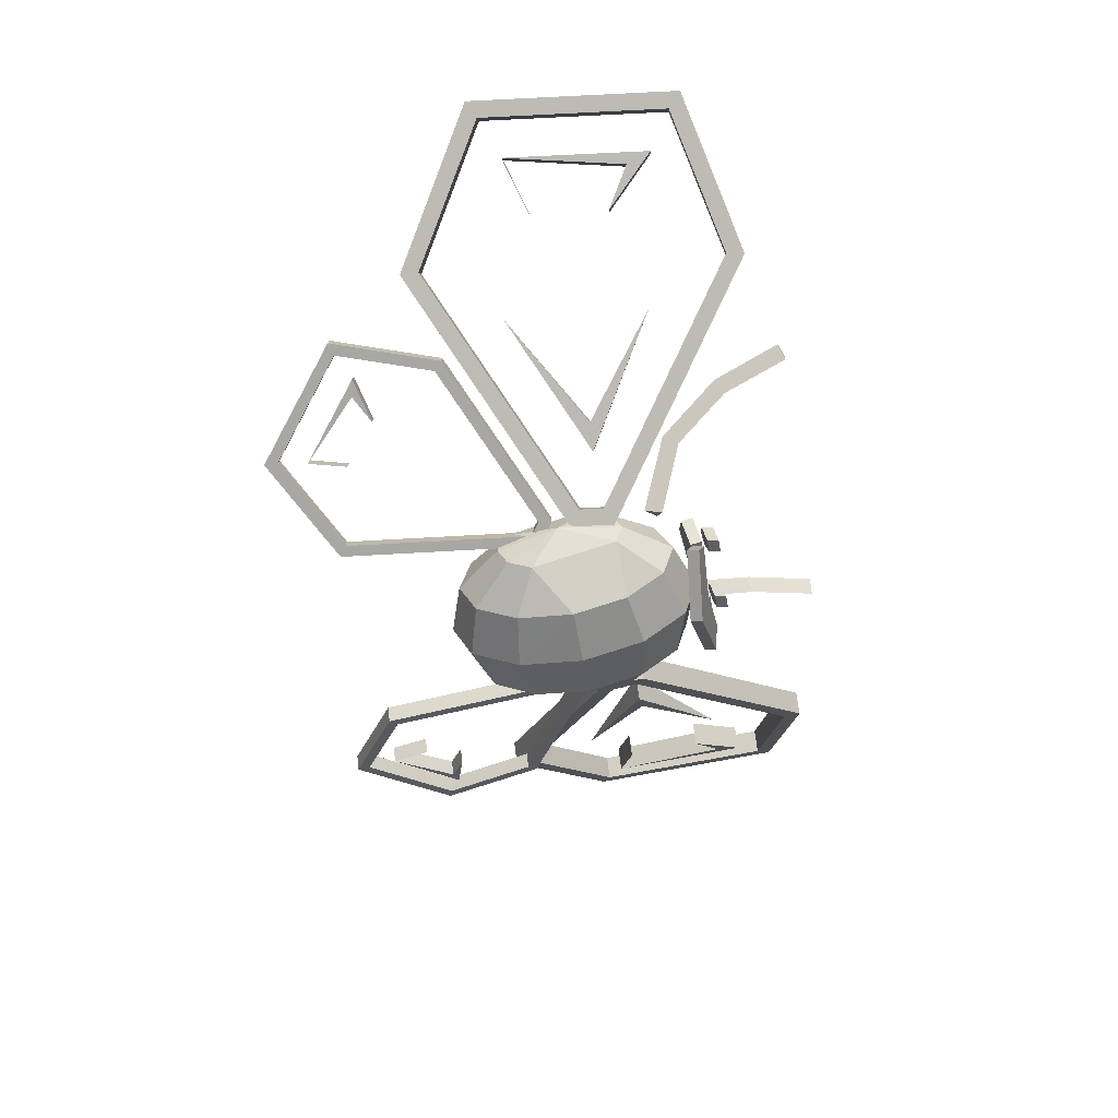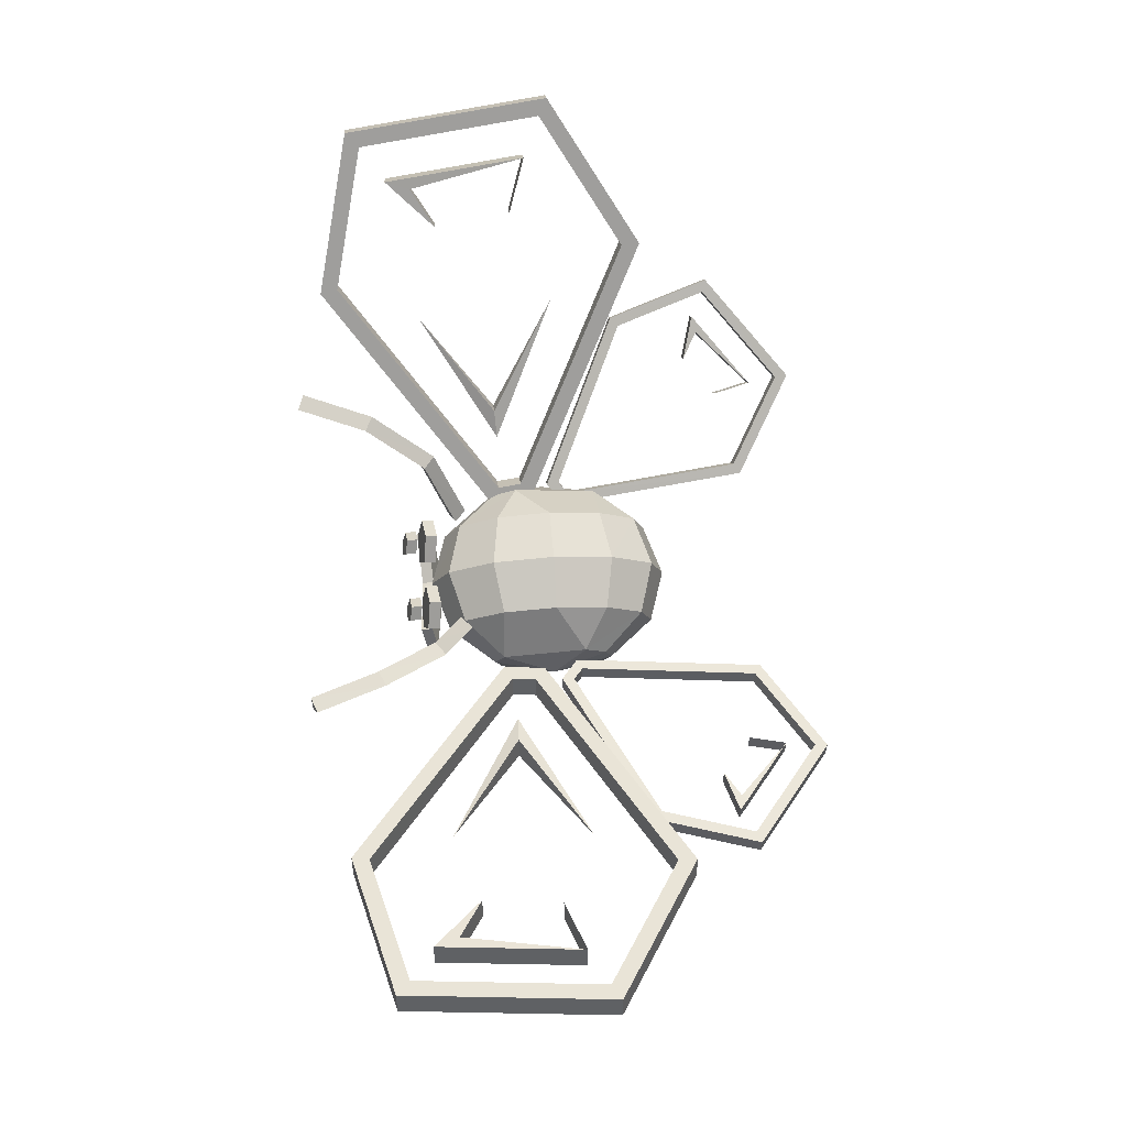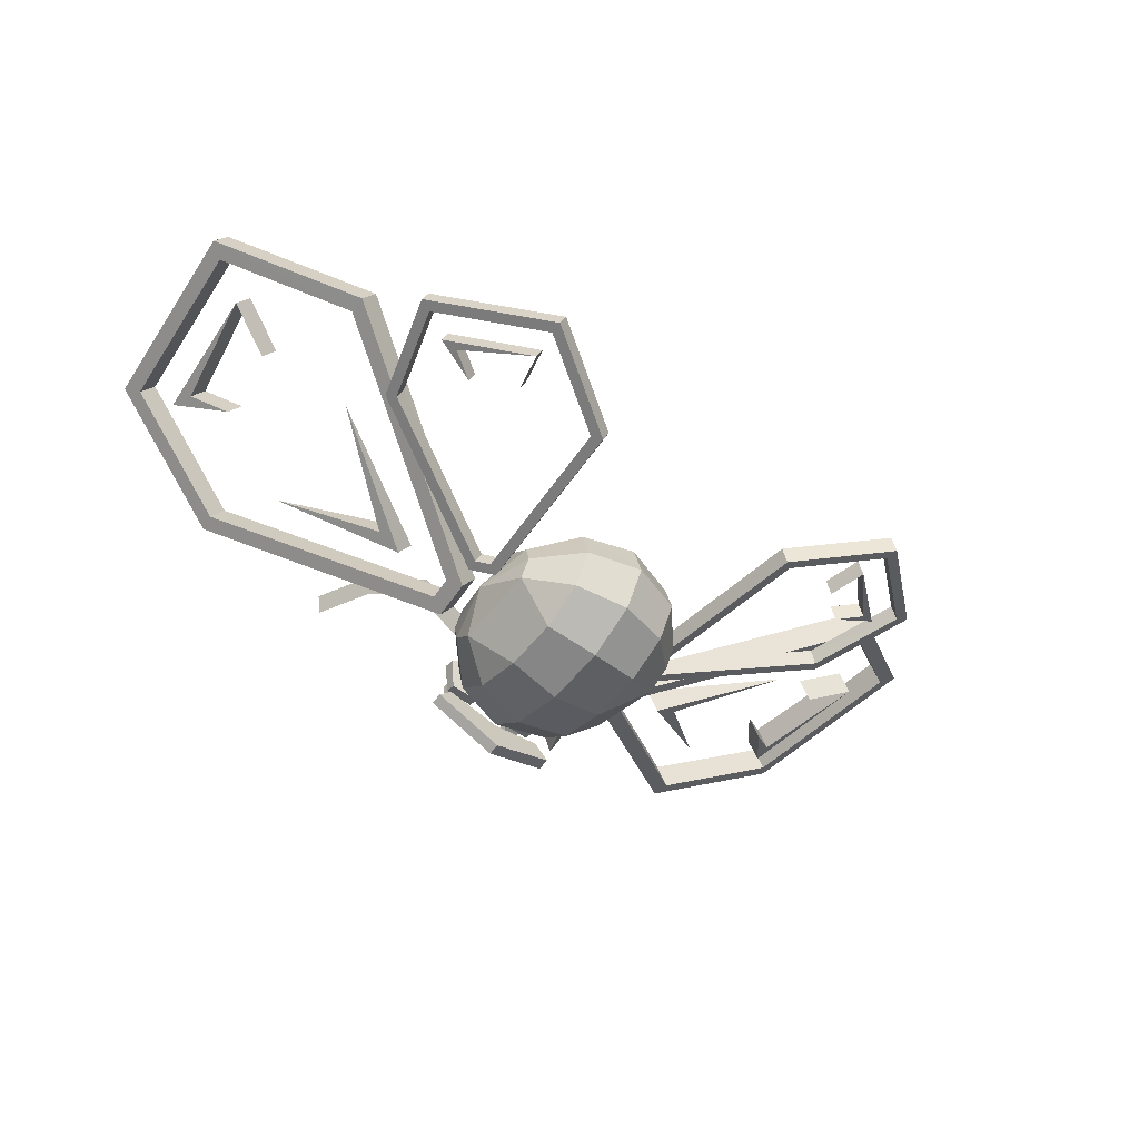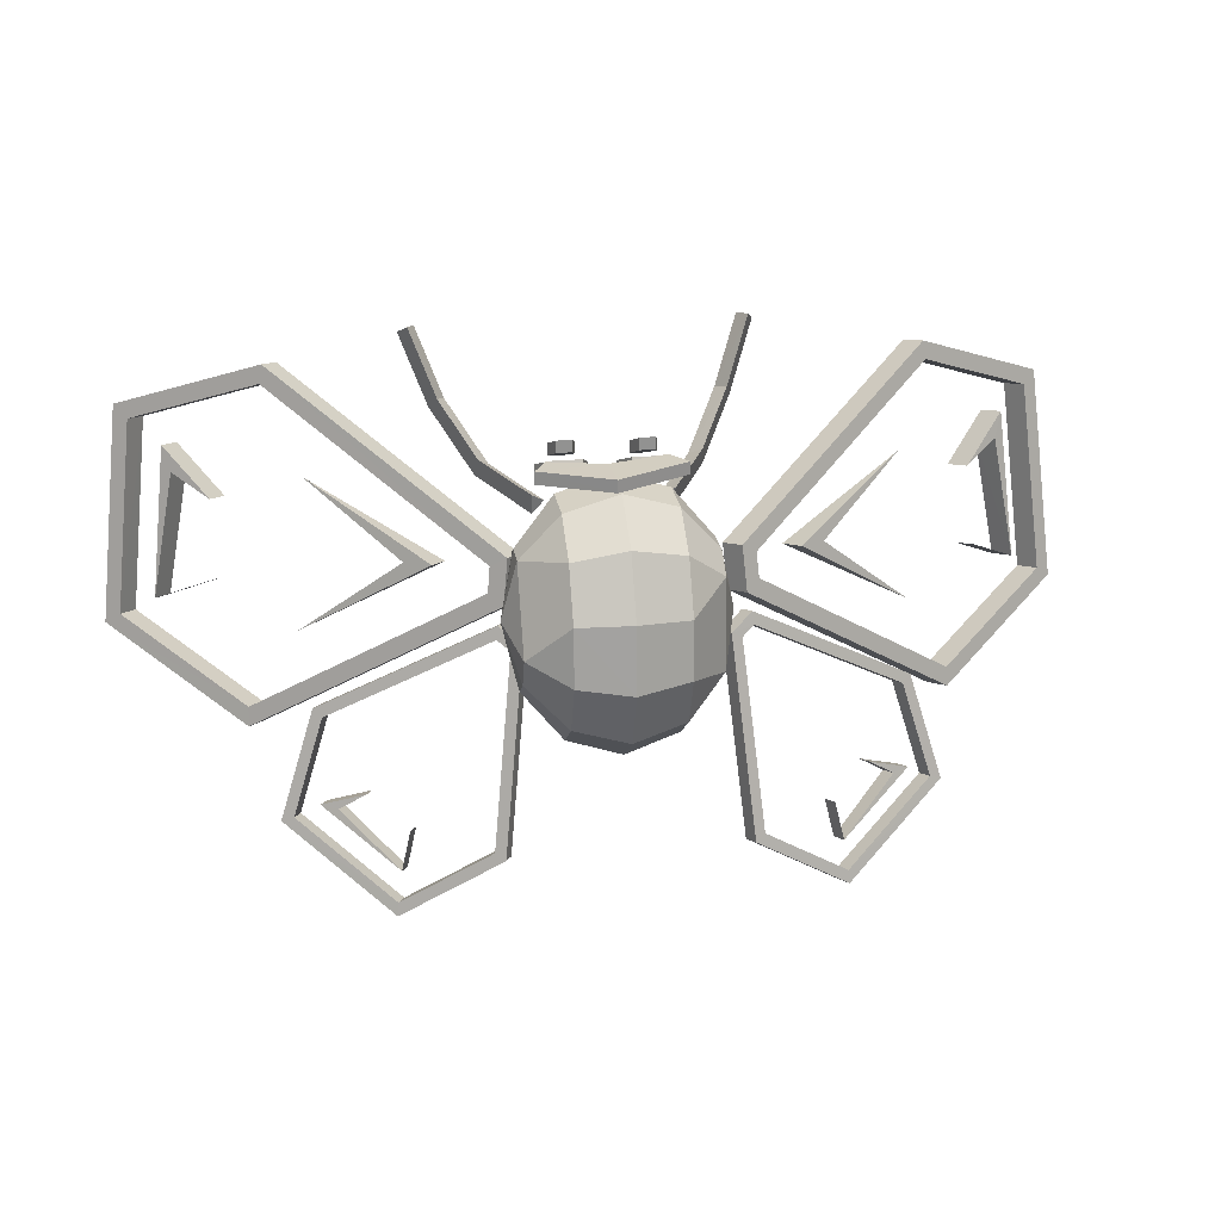
<metadata>
{"format":"obj","ext":"obj","renderer":"f3d","projection":"perspective","resolution":1024,"background":"white","views":[{"elev":-53.0,"azim":-81.9,"up":"+Y"},{"elev":77.4,"azim":84.4,"up":"+Y"},{"elev":-50.6,"azim":141.0,"up":"+Y"},{"elev":12.4,"azim":-7.8,"up":"+Z"}]}
</metadata>
<code>
o m12
v 0.5837 0.1399 0.3669
v 0.5846 0.1197 0.3774
v 0.6008 0.1148 0.3138
v 0.5854 0.1474 0.2781
v 0.5869 0.1299 0.2562
v 0.5883 0.1082 0.2495
v 0.5892 0.08798 0.26
v 0.5875 0.08053 0.3488
v 0.586 0.09801 0.3708
v 0.5428 0.1568 0.405
v 0.5443 0.1218 0.4231
v 0.5425 0.1797 0.3621
v 0.5436 0.1844 0.3059
v 0.5457 0.1697 0.2514
v 0.5483 0.1395 0.2133
v 0.5507 0.1018 0.2018
v 0.5522 0.06683 0.22
v 0.5524 0.04389 0.2629
v 0.5513 0.03919 0.3192
v 0.5492 0.05391 0.3737
v 0.5466 0.08419 0.4117
v 0.4888 0.1608 0.418
v 0.4906 0.1204 0.439
v 0.4885 0.1873 0.3685
v 0.4898 0.1928 0.3035
v 0.4922 0.1757 0.2407
v 0.4952 0.1408 0.1967
v 0.4979 0.09731 0.1834
v 0.4997 0.05688 0.2044
v 0.5 0.03041 0.254
v 0.4987 0.025 0.319
v 0.4963 0.04199 0.3818
v 0.4933 0.07695 0.4258
v 0.4363 0.1509 0.4024
v 0.4378 0.1159 0.4206
v 0.436 0.1738 0.3596
v 0.4371 0.1786 0.3033
v 0.4392 0.1638 0.2488
v 0.4418 0.1336 0.2108
v 0.4442 0.09591 0.1992
v 0.4457 0.06089 0.2174
v 0.446 0.038 0.2604
v 0.4449 0.03325 0.3166
v 0.4427 0.04797 0.3711
v 0.4402 0.07825 0.4091
v 0.3993 0.1297 0.3625
v 0.4001 0.1095 0.373
v 0.3991 0.1429 0.3377
v 0.4025 0.1197 0.2518
v 0.4038 0.09796 0.2452
v 0.4047 0.07778 0.2556
v 0.4048 0.06454 0.2804
v 0.4015 0.08775 0.3663
v 0.3877 0.1029 0.3087
v 0.6147 0.1375 0.2937
v 0.6129 0.1376 0.3065
v 0.78 0.2029 0.2261
v 0.772 0.1989 0.218
v 0.5922 0.1275 0.2885
v 0.6031 0.1318 0.2836
v 0.6168 0.1244 0.09006
v 0.6262 0.1289 0.09698
v 0.7156 0.1624 0.03287
v 0.7143 0.1627 0.046
v 0.8152 0.2104 0.119
v 0.8032 0.2056 0.1229
v 0.7627 0.1891 0.1323
v 0.7365 0.179 0.1474
v 0.7786 0.1961 0.1359
v 0.7093 0.1627 0.07617
v 0.7785 0.1835 0.2191
v 0.6212 0.122 0.2947
v 0.8097 0.1902 0.124
v 0.7208 0.1472 0.04705
v 0.6328 0.1135 0.09803
v 0.6096 0.1164 0.2847
v 0.5987 0.1121 0.2896
v 0.6195 0.1222 0.3075
v 0.6234 0.109 0.09112
v 0.7221 0.1469 0.03393
v 0.8218 0.195 0.12
v 0.7865 0.1875 0.2272
v 0.7692 0.1737 0.1333
v 0.7431 0.1636 0.1485
v 0.7159 0.1473 0.07722
v 0.6996 0.1611 0.1145
v 0.7061 0.1457 0.1155
v 0.7851 0.1806 0.137
v 0.6094 0.1477 0.3603
v 0.5944 0.1382 0.3685
v 0.7961 0.2824 0.5353
v 0.7993 0.2835 0.5173
v 0.5995 0.139 0.3245
v 0.6123 0.1482 0.3356
v 0.8311 0.2858 0.1928
v 0.8301 0.2861 0.2117
v 0.9609 0.3775 0.2832
v 0.9458 0.368 0.2924
v 0.9362 0.3736 0.4949
v 0.9237 0.3644 0.4814
v 0.8865 0.3349 0.4325
v 0.8522 0.3108 0.4085
v 0.8935 0.341 0.4579
v 0.9107 0.3438 0.3108
v 0.6829 0.1956 0.3593
v 0.794 0.2336 0.2905
v 0.6584 0.1795 0.3582
v 0.7811 0.2337 0.435
v 0.8134 0.2623 0.5185
v 0.6236 0.1265 0.3615
v 0.9379 0.3432 0.4826
v 0.9599 0.3468 0.2937
v 0.8443 0.2649 0.213
v 0.6264 0.127 0.3369
v 0.6137 0.1178 0.3258
v 0.6085 0.117 0.3698
v 0.8453 0.2646 0.194
v 0.975 0.3563 0.2845
v 0.9504 0.3524 0.4962
v 0.8103 0.2612 0.5365
v 0.9006 0.3137 0.4337
v 0.8662 0.2896 0.4097
v 0.9248 0.3225 0.3121
v 0.8624 0.3129 0.3292
v 0.8765 0.2916 0.3305
v 0.9076 0.3198 0.4591
v 0.6723 0.1581 0.3595
v 0.6968 0.1742 0.3606
v 0.4343 0.168 0.4061
v 0.4221 0.1561 0.4129
v 0.4227 0.1643 0.3945
v 0.3785 0.2149 0.4371
v 0.3889 0.2291 0.4317
v 0.3759 0.227 0.4211
v 0.3435 0.2452 0.4903
v 0.3512 0.2619 0.4887
v 0.3362 0.2616 0.4811
v 0.3173 0.2546 0.5564
v 0.3242 0.2717 0.5567
v 0.3086 0.2718 0.5504
v 0.554 0.1702 0.3974
v 0.5547 0.1622 0.4159
v 0.5415 0.1728 0.4084
v 0.5906 0.2254 0.4417
v 0.5789 0.2384 0.4357
v 0.5925 0.2377 0.4258
v 0.6196 0.2593 0.4963
v 0.6102 0.2751 0.4943
v 0.6255 0.2764 0.4873
v 0.6415 0.2715 0.5635
v 0.6328 0.2878 0.5633
v 0.6486 0.2895 0.5578
v 0.5382 0.12 0.4525
v 0.5458 0.1484 0.446
v 0.5204 0.164 0.4413
v 0.4972 0.1452 0.445
v 0.5081 0.118 0.4518
v 0.4641 0.1169 0.451
v 0.4717 0.1454 0.4445
v 0.4464 0.161 0.4398
v 0.423 0.1422 0.4435
v 0.434 0.115 0.4503
v 0.5387 0.1171 0.4405
v 0.5086 0.1151 0.4398
v 0.5462 0.1456 0.4339
v 0.5209 0.1611 0.4293
v 0.4976 0.1423 0.4329
v 0.4645 0.1141 0.439
v 0.4344 0.112 0.4383
v 0.4722 0.1425 0.4325
v 0.4468 0.1581 0.4278
v 0.4235 0.1393 0.4314
v 0.486 0.05115 0.4424
v 0.5558 0.08887 0.4515
v 0.5387 0.1077 0.4554
v 0.4822 0.08903 0.4506
v 0.4166 0.07688 0.4473
v 0.4282 0.09871 0.4521
v 0.4823 0.09166 0.4386
v 0.5389 0.1103 0.4433
v 0.4283 0.1013 0.4401
v 0.4167 0.07957 0.4352
v 0.4861 0.05378 0.4303
v 0.556 0.0915 0.4394
v 0.2313 0.1823 0.1258
v 0.2734 0.1664 0.1387
v 0.2476 0.1758 0.1227
v 0.3037 0.1512 0.06844
v 0.2415 0.1602 0.1234
v 0.2673 0.1508 0.1394
v 0.2976 0.1356 0.0692
v 0.3059 0.1342 0.1079
v 0.312 0.1497 0.1071
v 0.2252 0.1667 0.1265
v 0.2264 0.1885 0.2159
v 0.3921 0.1275 0.3021
v 0.3908 0.1275 0.2892
v 0.2348 0.1848 0.2081
v 0.4137 0.1182 0.2849
v 0.403 0.1222 0.2797
v 0.3967 0.1155 0.08565
v 0.3869 0.1196 0.09225
v 0.2991 0.151 0.025
v 0.2999 0.1513 0.03814
v 0.195 0.1957 0.1075
v 0.2069 0.1912 0.1118
v 0.2287 0.1692 0.2088
v 0.3847 0.1118 0.29
v 0.2008 0.1756 0.1126
v 0.2938 0.1356 0.03889
v 0.3808 0.1041 0.09301
v 0.3968 0.1066 0.2804
v 0.4076 0.1027 0.2857
v 0.386 0.1119 0.3028
v 0.3905 0.09989 0.08641
v 0.293 0.1353 0.0257
v 0.1888 0.1801 0.1082
v 0.2202 0.1729 0.2166
v 0.1964 0.2659 0.5246
v 0.4083 0.1284 0.3649
v 0.3933 0.1375 0.3561
v 0.1939 0.267 0.5064
v 0.4048 0.1293 0.3207
v 0.3913 0.138 0.3313
v 0.1741 0.2701 0.1809
v 0.1745 0.2704 0.2
v 0.03854 0.3577 0.2669
v 0.05359 0.3485 0.2766
v 0.05538 0.3532 0.4794
v 0.06865 0.3445 0.4663
v 0.1803 0.2453 0.507
v 0.3797 0.1159 0.3567
v 0.05505 0.3229 0.4669
v 0.04005 0.3269 0.2773
v 0.1609 0.2488 0.2006
v 0.3778 0.1164 0.3319
v 0.3912 0.1077 0.3213
v 0.3947 0.1067 0.3655
v 0.1606 0.2485 0.1816
v 0.025 0.3361 0.2676
v 0.04183 0.3316 0.48
v 0.1828 0.2443 0.5252
v 0.3436 0.1678 0.3523
v 0.2091 0.2185 0.2799
v 0.3186 0.1833 0.3526
v 0.2166 0.2181 0.4247
v 0.3302 0.1461 0.3529
v 0.3053 0.1615 0.3532
v 0.1003 0.3222 0.4438
v 0.1444 0.2934 0.396
v 0.1084 0.3163 0.4187
v 0.08859 0.3252 0.2962
v 0.09495 0.2947 0.4193
v 0.1309 0.2717 0.3966
v 0.0751 0.3035 0.2969
v 0.1236 0.2739 0.317
v 0.137 0.2956 0.3163
v 0.08684 0.3005 0.4444
v 0.5298 0.1237 0.4689
v 0.5337 0.1403 0.465
v 0.5209 0.1496 0.4619
v 0.5091 0.1389 0.4639
v 0.5146 0.1229 0.4682
v 0.5301 0.1261 0.4573
v 0.5149 0.1252 0.4566
v 0.534 0.1426 0.4534
v 0.5212 0.152 0.4503
v 0.5094 0.1412 0.4523
v 0.4548 0.1218 0.468
v 0.4587 0.1383 0.4641
v 0.4459 0.1476 0.4611
v 0.4341 0.1368 0.463
v 0.4396 0.1209 0.4673
v 0.4551 0.1241 0.4564
v 0.4399 0.1232 0.4557
v 0.459 0.1406 0.4525
v 0.4462 0.1499 0.4495
v 0.4344 0.1392 0.4514
f 1 2 3
f 4 1 3
f 5 4 3
f 6 5 3
f 7 6 3
f 8 7 3
f 9 8 3
f 2 9 3
f 10 11 2
f 1 10 2
f 12 10 1
f 13 12 1
f 4 13 1
f 14 13 4
f 15 14 4
f 5 15 4
f 16 15 5
f 6 16 5
f 17 16 6
f 7 17 6
f 18 17 7
f 19 18 7
f 8 19 7
f 20 19 8
f 21 20 8
f 9 21 8
f 11 21 9
f 2 11 9
f 22 23 11
f 10 22 11
f 24 22 10
f 12 24 10
f 25 24 12
f 13 25 12
f 26 25 13
f 14 26 13
f 27 26 14
f 15 27 14
f 28 27 15
f 16 28 15
f 29 28 16
f 17 29 16
f 30 29 17
f 18 30 17
f 31 30 18
f 19 31 18
f 32 31 19
f 20 32 19
f 33 32 20
f 21 33 20
f 23 33 21
f 11 23 21
f 34 35 23
f 22 34 23
f 36 34 22
f 24 36 22
f 37 36 24
f 25 37 24
f 38 37 25
f 26 38 25
f 39 38 26
f 27 39 26
f 40 39 27
f 28 40 27
f 41 40 28
f 29 41 28
f 42 41 29
f 30 42 29
f 43 42 30
f 31 43 30
f 44 43 31
f 32 44 31
f 45 44 32
f 33 45 32
f 35 45 33
f 23 35 33
f 46 47 35
f 34 46 35
f 48 46 34
f 36 48 34
f 37 48 36
f 49 48 37
f 38 49 37
f 39 49 38
f 50 49 39
f 40 50 39
f 51 50 40
f 41 51 40
f 52 51 41
f 42 52 41
f 43 52 42
f 53 52 43
f 44 53 43
f 45 53 44
f 47 53 45
f 35 47 45
f 52 53 54
f 51 52 54
f 50 51 54
f 49 50 54
f 48 49 54
f 46 48 54
f 47 46 54
f 53 47 54
f 55 56 57
f 58 55 57
f 59 56 55
f 59 55 60
f 61 59 60
f 61 60 62
f 63 61 62
f 63 62 64
f 65 63 64
f 65 64 66
f 57 65 66
f 57 66 58
f 67 68 69
f 67 69 70
f 55 58 71
f 55 71 72
f 58 66 73
f 58 73 71
f 66 64 74
f 66 74 73
f 64 62 75
f 64 75 74
f 62 60 76
f 62 76 75
f 60 55 72
f 60 72 76
f 56 59 77
f 56 77 78
f 59 61 79
f 59 79 77
f 61 63 80
f 61 80 79
f 63 65 81
f 63 81 80
f 65 57 82
f 65 82 81
f 57 56 78
f 57 78 82
f 68 67 83
f 68 83 84
f 67 70 85
f 67 85 83
f 70 86 87
f 70 87 85
f 86 70 85
f 86 85 87
f 70 69 88
f 70 88 85
f 69 68 84
f 69 84 88
f 82 78 72
f 82 72 71
f 72 78 77
f 76 72 77
f 76 77 79
f 75 76 79
f 75 79 80
f 74 75 80
f 74 80 81
f 73 74 81
f 73 81 82
f 71 73 82
f 88 84 83
f 85 88 83
f 89 90 91
f 92 89 91
f 93 90 89
f 93 89 94
f 95 93 94
f 95 94 96
f 97 95 96
f 97 96 98
f 99 97 98
f 99 98 100
f 91 99 100
f 91 100 92
f 101 102 103
f 101 103 104
f 105 106 107
f 107 108 105
f 89 92 109
f 89 109 110
f 92 100 111
f 92 111 109
f 100 98 112
f 100 112 111
f 98 96 113
f 98 113 112
f 96 94 114
f 96 114 113
f 94 89 110
f 94 110 114
f 90 93 115
f 90 115 116
f 93 95 117
f 93 117 115
f 95 97 118
f 95 118 117
f 97 99 119
f 97 119 118
f 99 91 120
f 99 120 119
f 91 90 116
f 91 116 120
f 102 101 121
f 102 121 122
f 101 104 123
f 101 123 121
f 104 125 124
f 104 123 125
f 124 123 104
f 124 125 123
f 104 103 126
f 104 126 123
f 103 102 122
f 103 122 126
f 108 107 127
f 107 106 127
f 106 105 128
f 105 108 128
f 120 116 110
f 120 110 109
f 110 116 115
f 114 110 115
f 114 115 117
f 113 114 117
f 113 117 118
f 112 113 118
f 112 118 119
f 111 112 119
f 111 119 120
f 109 111 120
f 126 122 121
f 123 126 121
f 127 106 128
f 128 108 127
f 129 130 131
f 132 130 129
f 133 132 129
f 134 131 130
f 132 134 130
f 133 129 131
f 134 133 131
f 135 132 133
f 136 135 133
f 137 134 132
f 135 137 132
f 136 133 134
f 137 136 134
f 138 135 136
f 139 138 136
f 140 137 135
f 138 140 135
f 139 136 137
f 140 139 137
f 140 138 139
f 141 142 143
f 143 142 144
f 143 144 145
f 142 141 146
f 142 146 144
f 141 143 145
f 141 145 146
f 145 144 147
f 145 147 148
f 144 146 149
f 144 149 147
f 146 145 148
f 146 148 149
f 148 147 150
f 148 150 151
f 147 149 152
f 147 152 150
f 149 148 151
f 149 151 152
f 151 150 152
f 153 154 155
f 153 155 156
f 153 156 157
f 158 159 160
f 158 160 161
f 158 161 162
f 163 153 157
f 164 163 157
f 165 154 153
f 163 165 153
f 166 155 154
f 165 166 154
f 167 156 155
f 166 167 155
f 164 157 156
f 167 164 156
f 168 158 162
f 169 168 162
f 170 159 158
f 168 170 158
f 171 160 159
f 170 171 159
f 172 161 160
f 171 172 160
f 169 162 161
f 172 169 161
f 166 165 163
f 167 166 163
f 164 167 163
f 171 170 168
f 172 171 168
f 169 172 168
f 173 174 175
f 173 175 176
f 177 173 176
f 177 176 178
f 179 176 175
f 180 179 175
f 181 178 176
f 179 181 176
f 182 177 178
f 181 182 178
f 183 173 177
f 182 183 177
f 184 174 173
f 183 184 173
f 180 175 174
f 184 180 174
f 180 184 183
f 179 180 183
f 179 183 182
f 181 179 182
f 185 186 187
f 188 185 187
f 189 187 186
f 190 189 186
f 191 188 187
f 189 191 187
f 192 193 188
f 191 192 188
f 191 188 193
f 192 191 193
f 194 185 188
f 191 194 188
f 190 186 185
f 194 190 185
f 189 190 194
f 189 194 191
f 195 196 197
f 195 197 198
f 197 196 199
f 200 197 199
f 200 199 201
f 202 200 201
f 202 201 203
f 204 202 203
f 204 203 205
f 206 204 205
f 206 205 195
f 198 206 195
f 207 198 197
f 208 207 197
f 209 206 198
f 207 209 198
f 210 204 206
f 209 210 206
f 211 202 204
f 210 211 204
f 212 200 202
f 211 212 202
f 208 197 200
f 212 208 200
f 213 199 196
f 214 213 196
f 215 201 199
f 213 215 199
f 216 203 201
f 215 216 201
f 217 205 203
f 216 217 203
f 218 195 205
f 217 218 205
f 214 196 195
f 218 214 195
f 208 214 218
f 207 208 218
f 213 214 208
f 213 208 212
f 215 213 212
f 215 212 211
f 216 215 211
f 216 211 210
f 217 216 210
f 217 210 209
f 218 217 209
f 218 209 207
f 219 220 221
f 219 221 222
f 221 220 223
f 224 221 223
f 224 223 225
f 226 224 225
f 226 225 227
f 228 226 227
f 228 227 229
f 230 228 229
f 230 229 219
f 222 230 219
f 231 222 221
f 232 231 221
f 233 230 222
f 231 233 222
f 234 228 230
f 233 234 230
f 235 226 228
f 234 235 228
f 236 224 226
f 235 236 226
f 232 221 224
f 236 232 224
f 237 223 220
f 238 237 220
f 239 225 223
f 237 239 223
f 240 227 225
f 239 240 225
f 241 229 227
f 240 241 227
f 242 219 229
f 241 242 229
f 238 220 219
f 242 238 219
f 232 238 242
f 231 232 242
f 237 238 232
f 237 232 236
f 239 237 236
f 239 236 235
f 240 239 235
f 240 235 234
f 241 240 234
f 241 234 233
f 242 241 233
f 242 233 231
f 243 244 245
f 245 246 243
f 247 243 246
f 247 244 243
f 248 245 244
f 248 246 245
f 248 244 247
f 247 246 248
f 249 250 251
f 252 249 251
f 253 251 250
f 254 253 250
f 255 252 251
f 253 255 251
f 256 257 252
f 255 256 252
f 255 252 257
f 256 255 257
f 258 249 252
f 255 258 252
f 254 250 249
f 258 254 249
f 253 254 258
f 253 258 255
f 259 260 261
f 259 261 262
f 259 262 263
f 264 259 263
f 265 264 263
f 266 260 259
f 264 266 259
f 267 261 260
f 266 267 260
f 268 262 261
f 267 268 261
f 265 263 262
f 268 265 262
f 267 266 264
f 268 267 264
f 265 268 264
f 269 270 271
f 269 271 272
f 269 272 273
f 274 269 273
f 275 274 273
f 276 270 269
f 274 276 269
f 277 271 270
f 276 277 270
f 278 272 271
f 277 278 271
f 275 273 272
f 278 275 272
f 277 276 274
f 278 277 274
f 275 278 274

</code>
